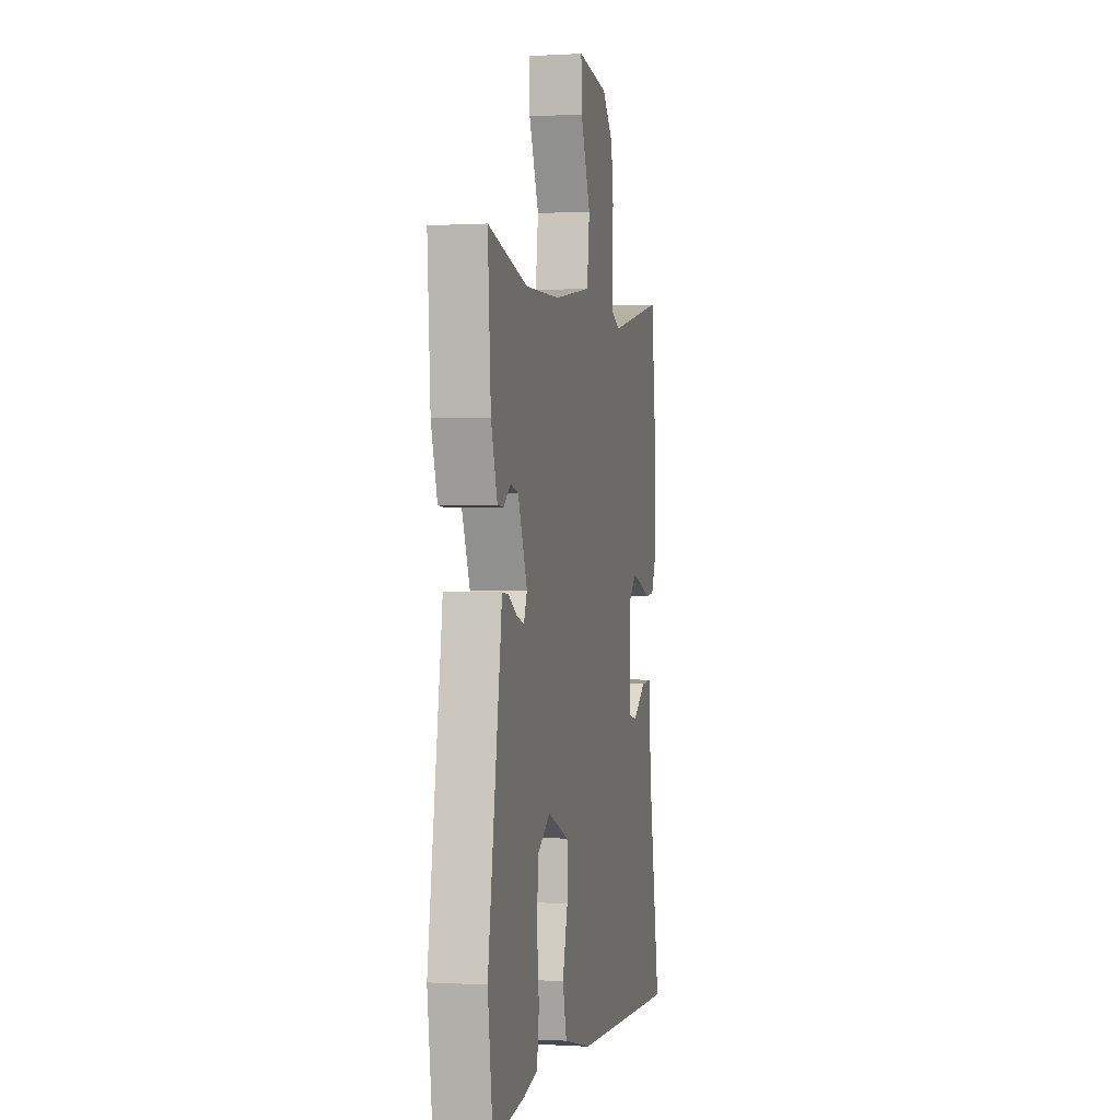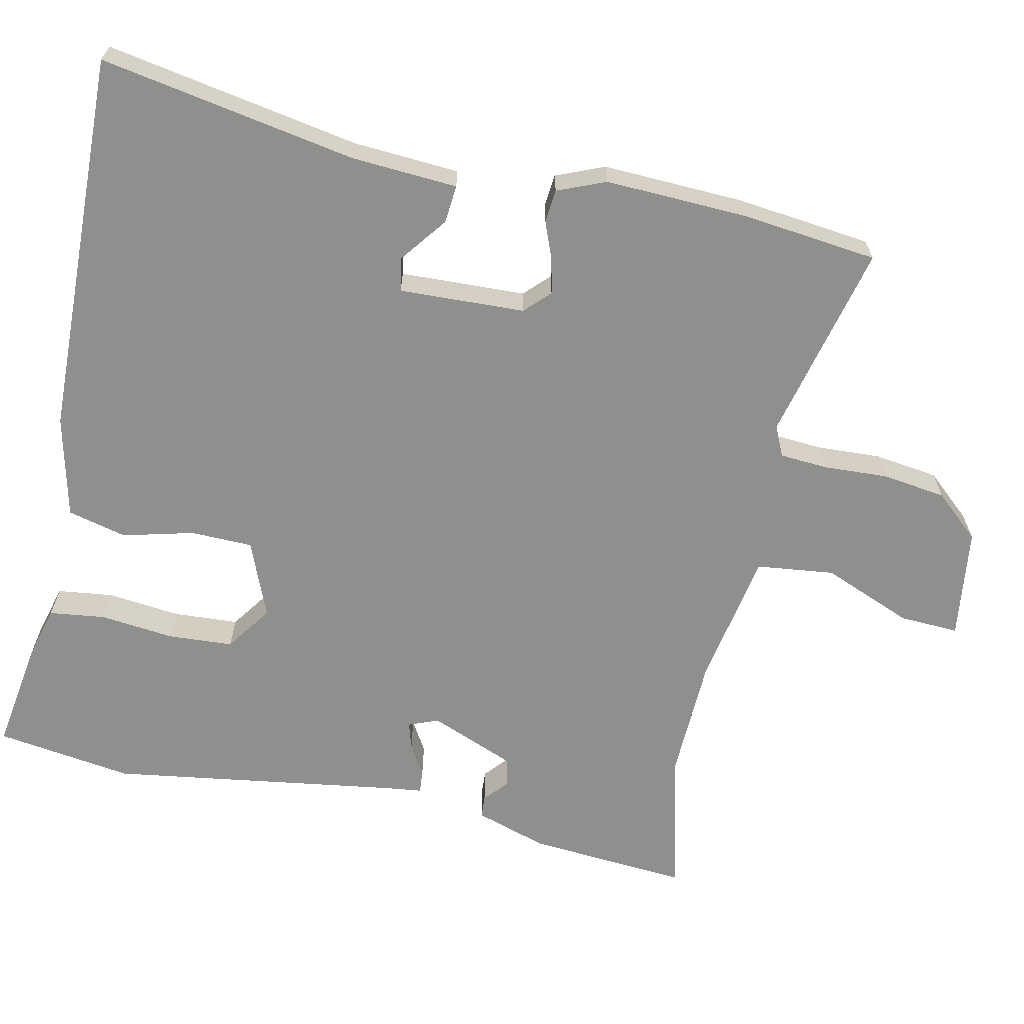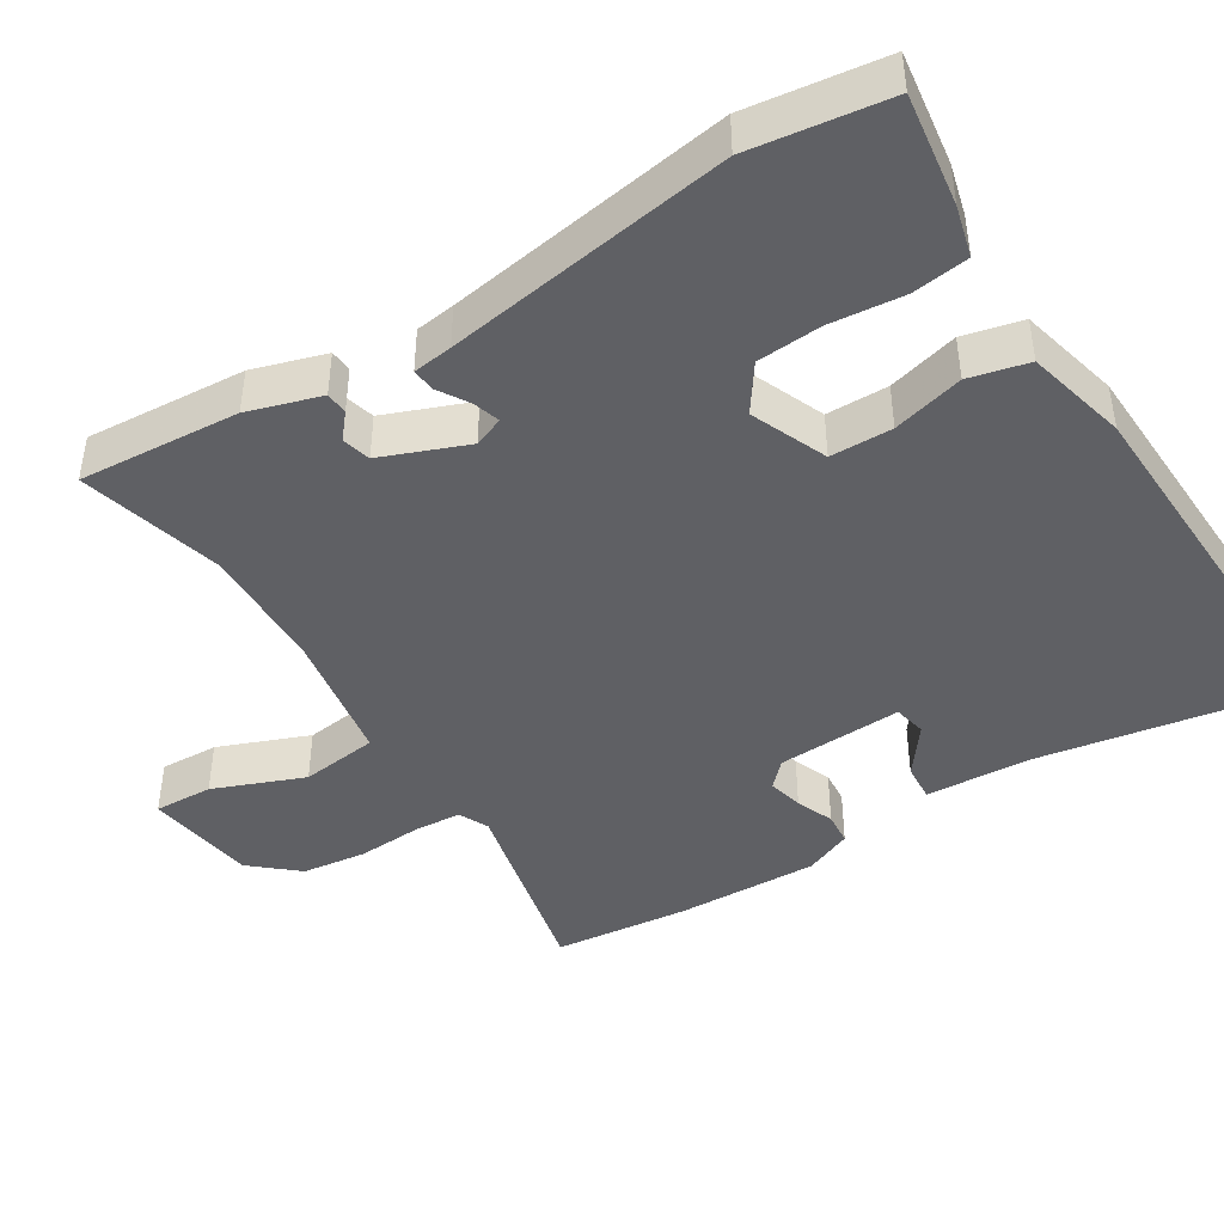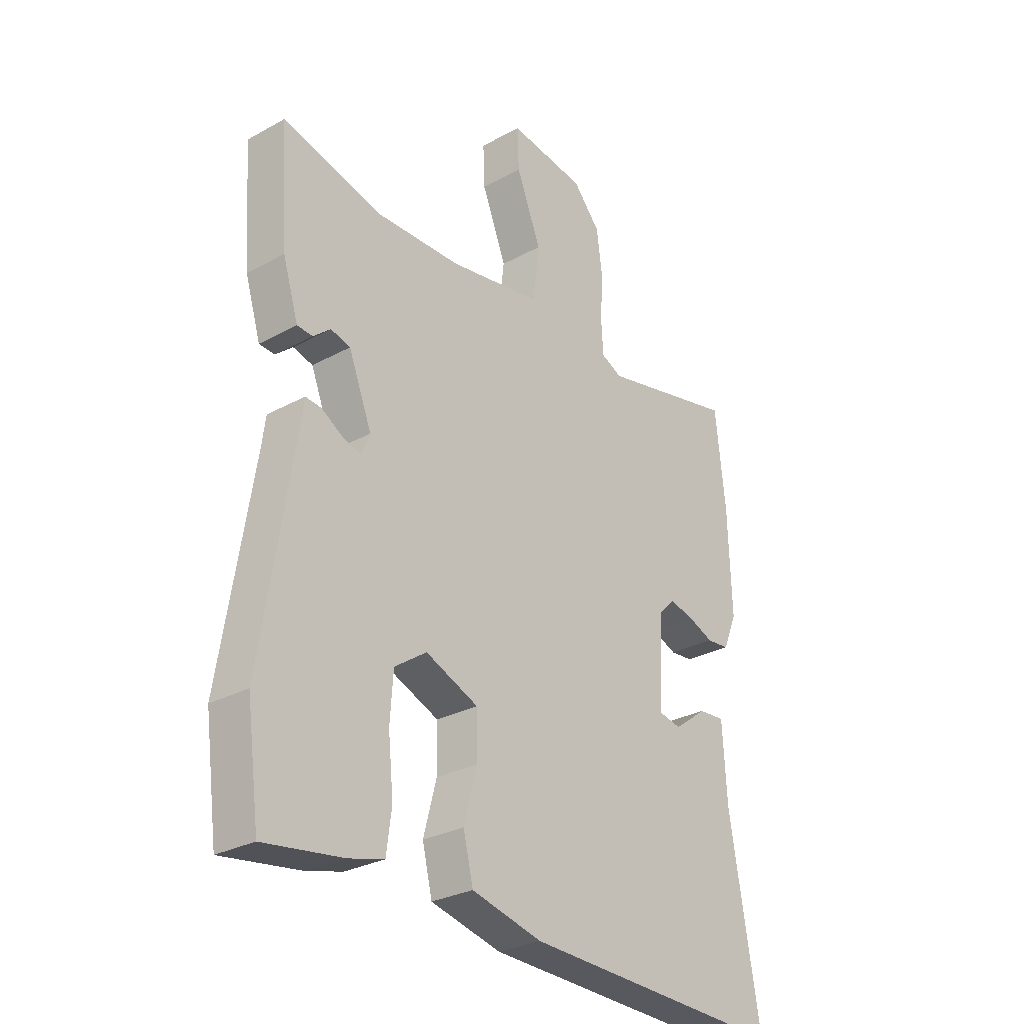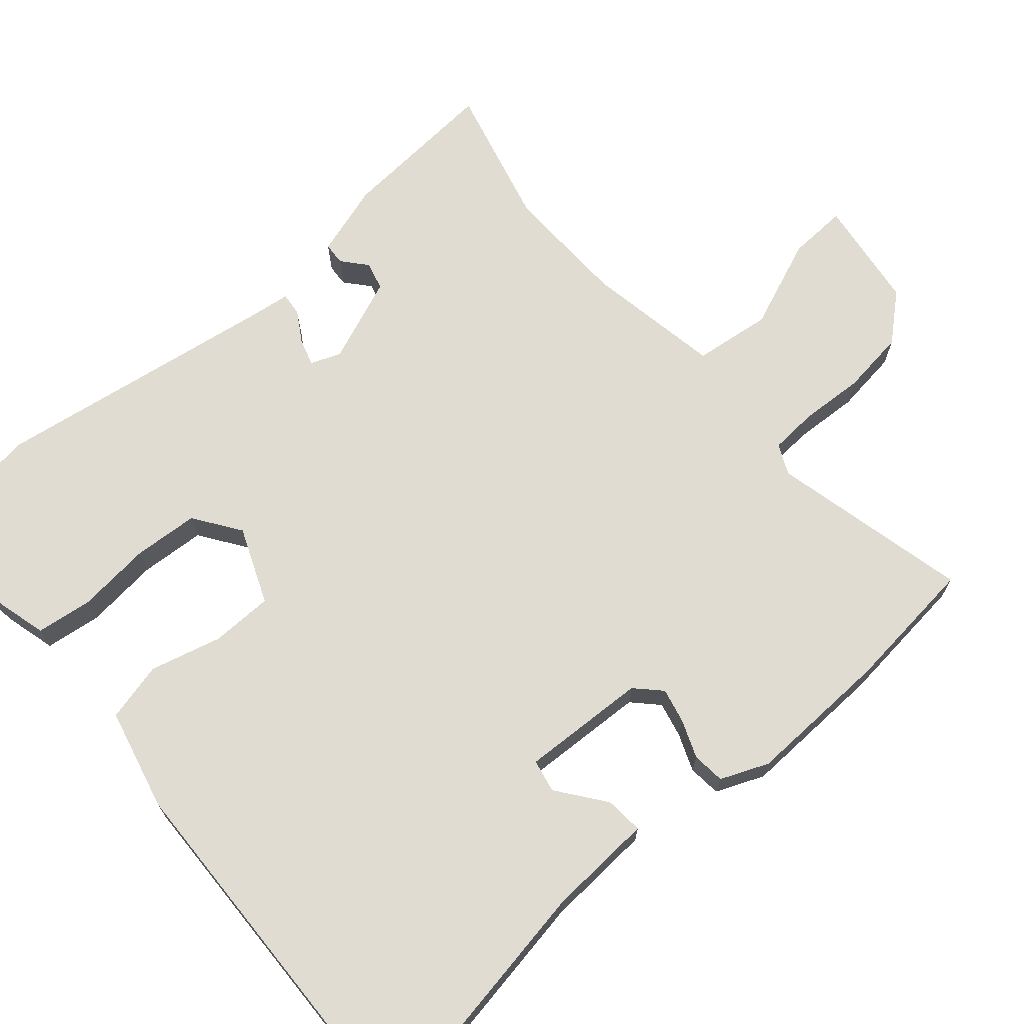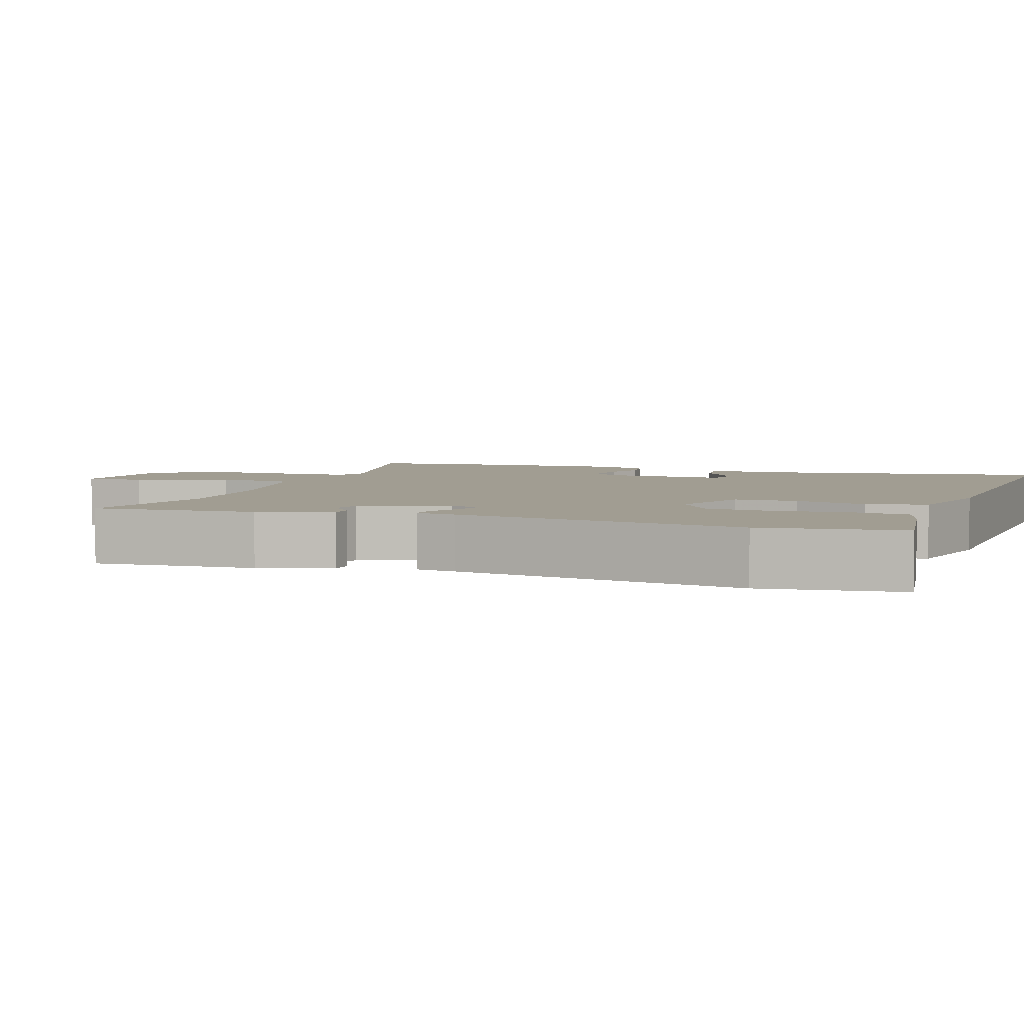
<metadata>
{"format":"obj","ext":"obj","renderer":"f3d","projection":"perspective","resolution":1024,"background":"white","views":[{"elev":-0.1,"azim":102.5,"up":"+Z"},{"elev":-65.1,"azim":-102.6,"up":"+Y"},{"elev":-43.6,"azim":122.0,"up":"+Y"},{"elev":-28.7,"azim":129.5,"up":"+Z"},{"elev":69.2,"azim":-131.0,"up":"+Y"},{"elev":4.6,"azim":109.3,"up":"+Y"}]}
</metadata>
<code>
v 0.521 0.07 -0.342
v 0.496 0.07 -0.526
v 0.345 0.07 -0.504
v 0.277 0.07 -0.486
v 0.267 0.07 -0.411
v 0.277 0.07 -0.312
v 0.271 0.07 -0.225
v 0.209 0.07 -0.182
v 0.107 0.07 -0.224
v 0.106 0.07 -0.307
v 0.131 0.07 -0.402
v 0.112 0.07 -0.481
v -0.024 0.07 -0.514
v -0.539 0.07 -0.532
v -0.481 0.07 -0.19
v -0.473 0.07 -0.048
v -0.422 0.07 -0.052
v -0.358 0.07 -0.1
v -0.314 0.07 -0.091
v -0.322 0.07 0.077
v -0.355 0.07 0.109
v -0.402 0.07 0.098
v -0.452 0.07 0.078
v -0.496 0.07 0.082
v -0.523 0.07 0.146
v -0.517 0.07 0.339
v -0.498 0.07 0.519
v -0.232 0.07 0.458
v -0.192 0.07 0.477
v -0.188 0.07 0.541
v -0.193 0.07 0.627
v -0.182 0.07 0.713
v -0.129 0.07 0.774
v 0.02 0.07 0.795
v 0.017 0.07 0.716
v -0.031 0.07 0.595
v -0.018 0.07 0.491
v 0.163 0.07 0.46
v 0.33 0.07 0.456
v 0.521 0.07 0.505
v 0.506 0.07 0.29
v 0.476 0.07 0.193
v 0.446 0.07 0.191
v 0.413 0.07 0.219
v 0.375 0.07 0.209
v 0.33 0.07 0.095
v 0.346 0.07 0.055
v 0.382 0.07 0.066
v 0.423 0.07 0.091
v 0.454 0.07 0.094
v 0.461 0.07 0.041
v 0.521 0 -0.342
v 0.496 0 -0.526
v 0.345 0 -0.504
v 0.277 0 -0.486
v 0.267 0 -0.411
v 0.277 0 -0.312
v 0.271 0 -0.225
v 0.209 0 -0.182
v 0.107 0 -0.224
v 0.106 0 -0.307
v 0.131 0 -0.402
v 0.112 0 -0.481
v -0.024 0 -0.514
v -0.539 0 -0.532
v -0.481 0 -0.19
v -0.473 0 -0.048
v -0.422 0 -0.052
v -0.358 0 -0.1
v -0.314 0 -0.091
v -0.322 0 0.077
v -0.355 0 0.109
v -0.402 0 0.098
v -0.452 0 0.078
v -0.496 0 0.082
v -0.523 0 0.146
v -0.517 0 0.339
v -0.498 0 0.519
v -0.232 0 0.458
v -0.192 0 0.477
v -0.188 0 0.541
v -0.193 0 0.627
v -0.182 0 0.713
v -0.129 0 0.774
v 0.02 0 0.795
v 0.017 0 0.716
v -0.031 0 0.595
v -0.018 0 0.491
v 0.163 0 0.46
v 0.33 0 0.456
v 0.521 0 0.505
v 0.506 0 0.29
v 0.476 0 0.193
v 0.446 0 0.191
v 0.413 0 0.219
v 0.375 0 0.209
v 0.33 0 0.095
v 0.346 0 0.055
v 0.382 0 0.066
v 0.423 0 0.091
v 0.454 0 0.094
v 0.461 0 0.041
f 48 49 50 51
f 4 5 6
f 3 4 6
f 2 3 6
f 1 2 6
f 51 1 6
f 48 51 6
f 47 48 6
f 46 47 6 7
f 42 43 44
f 41 42 44
f 40 41 44
f 39 40 44
f 38 39 44 45
f 37 38 45 46
f 34 35 36
f 33 34 36
f 32 33 36
f 31 32 36
f 30 31 36
f 29 30 36 37
f 46 7 8
f 37 46 8
f 29 37 8
f 28 29 8
f 26 27 28
f 25 26 28
f 24 25 28
f 23 24 28
f 22 23 28
f 15 16 17 18
f 15 18 19
f 14 15 19
f 13 14 19
f 12 13 19
f 11 12 19
f 10 11 19
f 9 10 19 20
f 9 20 21
f 8 9 21
f 28 8 21
f 21 22 28
f 102 101 100 99
f 57 56 55
f 57 55 54
f 57 54 53
f 57 53 52
f 57 52 102
f 57 102 99
f 57 99 98
f 58 57 98 97
f 95 94 93
f 95 93 92
f 95 92 91
f 95 91 90
f 96 95 90 89
f 97 96 89 88
f 87 86 85
f 87 85 84
f 87 84 83
f 87 83 82
f 87 82 81
f 88 87 81 80
f 59 58 97
f 59 97 88
f 59 88 80
f 59 80 79
f 79 78 77
f 79 77 76
f 79 76 75
f 79 75 74
f 79 74 73
f 69 68 67 66
f 70 69 66
f 70 66 65
f 70 65 64
f 70 64 63
f 70 63 62
f 70 62 61
f 71 70 61 60
f 72 71 60
f 72 60 59
f 72 59 79
f 79 73 72
f 1 52 53 2
f 2 53 54 3
f 3 54 55 4
f 4 55 56 5
f 5 56 57 6
f 6 57 58 7
f 7 58 59 8
f 8 59 60 9
f 9 60 61 10
f 10 61 62 11
f 11 62 63 12
f 12 63 64 13
f 13 64 65 14
f 14 65 66 15
f 15 66 67 16
f 16 67 68 17
f 17 68 69 18
f 18 69 70 19
f 19 70 71 20
f 20 71 72 21
f 21 72 73 22
f 22 73 74 23
f 23 74 75 24
f 24 75 76 25
f 25 76 77 26
f 26 77 78 27
f 27 78 79 28
f 28 79 80 29
f 29 80 81 30
f 30 81 82 31
f 31 82 83 32
f 32 83 84 33
f 33 84 85 34
f 34 85 86 35
f 35 86 87 36
f 36 87 88 37
f 37 88 89 38
f 38 89 90 39
f 39 90 91 40
f 40 91 92 41
f 41 92 93 42
f 42 93 94 43
f 43 94 95 44
f 44 95 96 45
f 45 96 97 46
f 46 97 98 47
f 47 98 99 48
f 48 99 100 49
f 49 100 101 50
f 50 101 102 51
f 51 102 52 1

</code>
